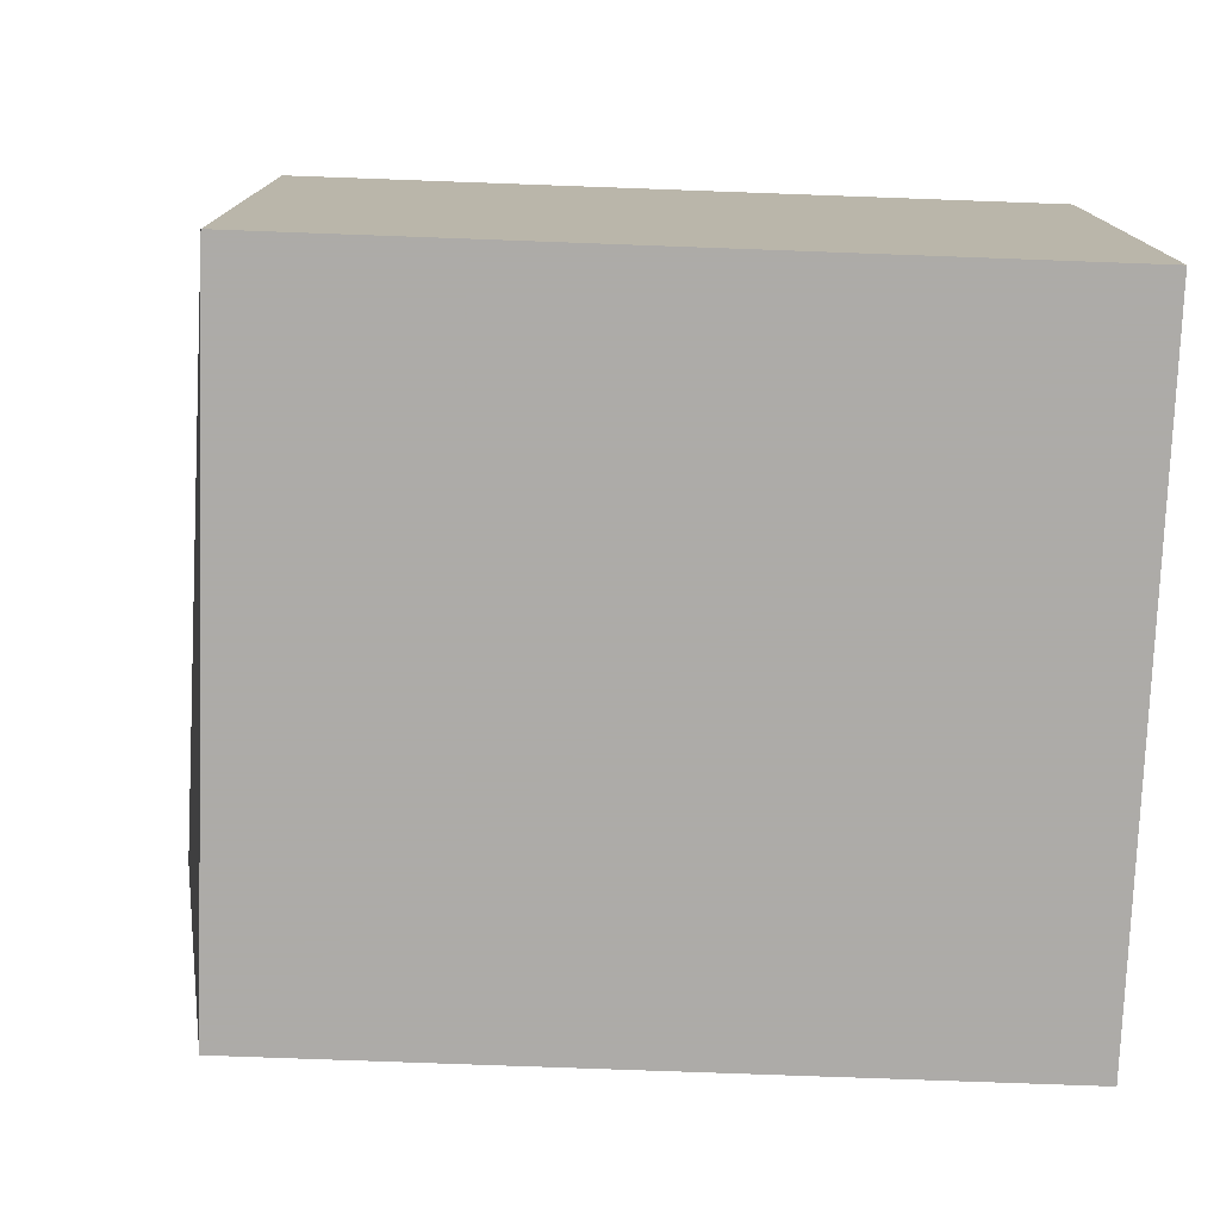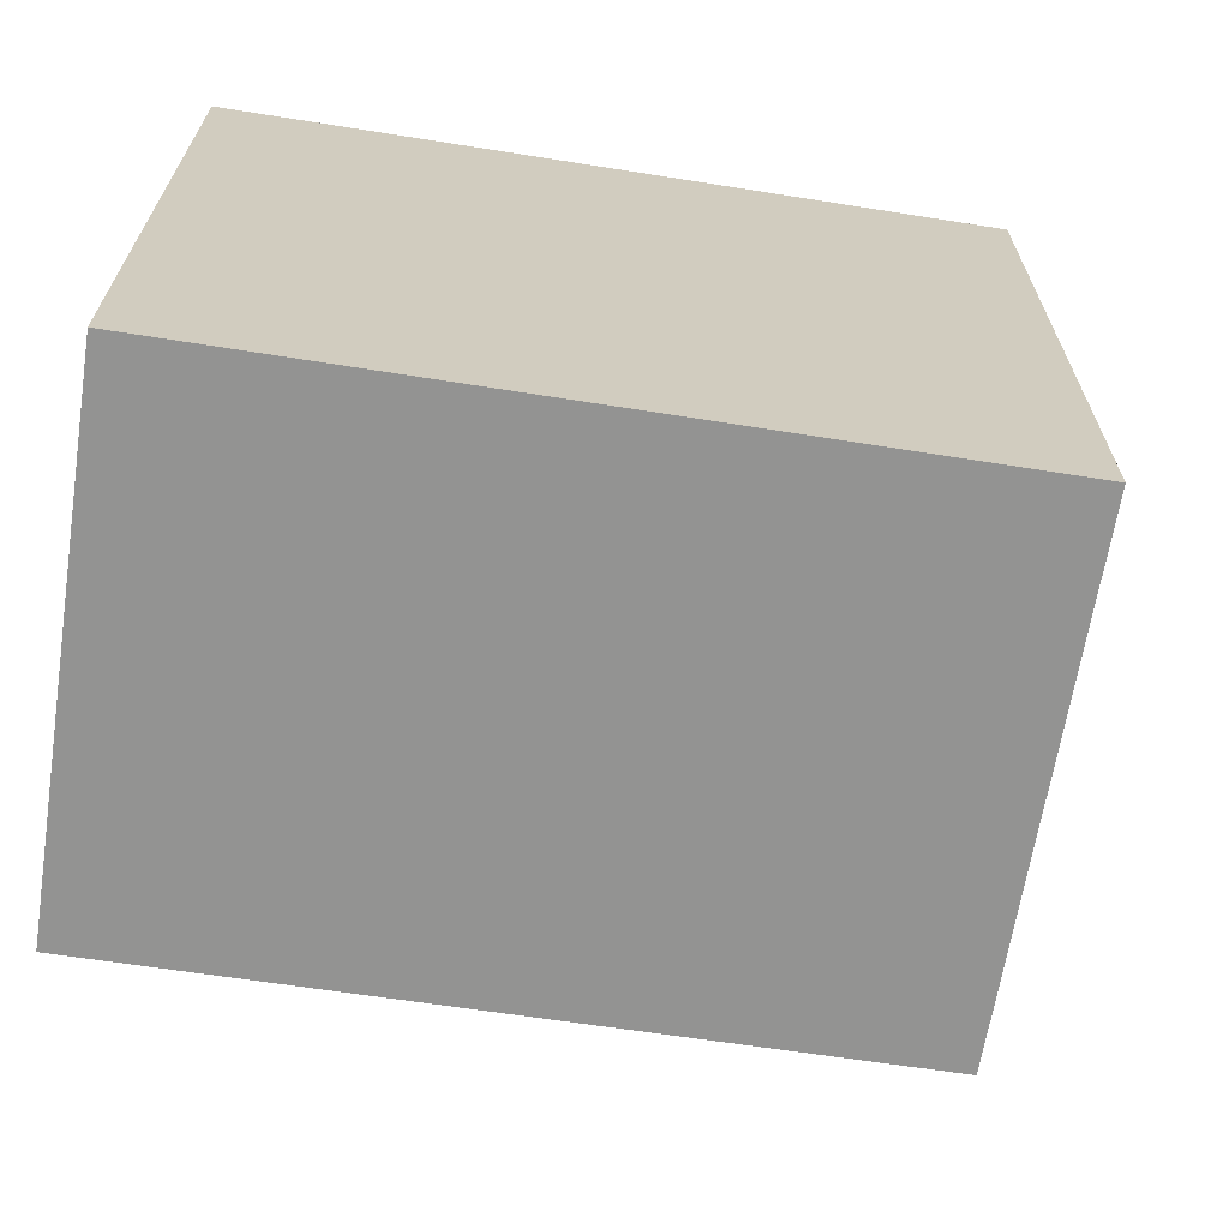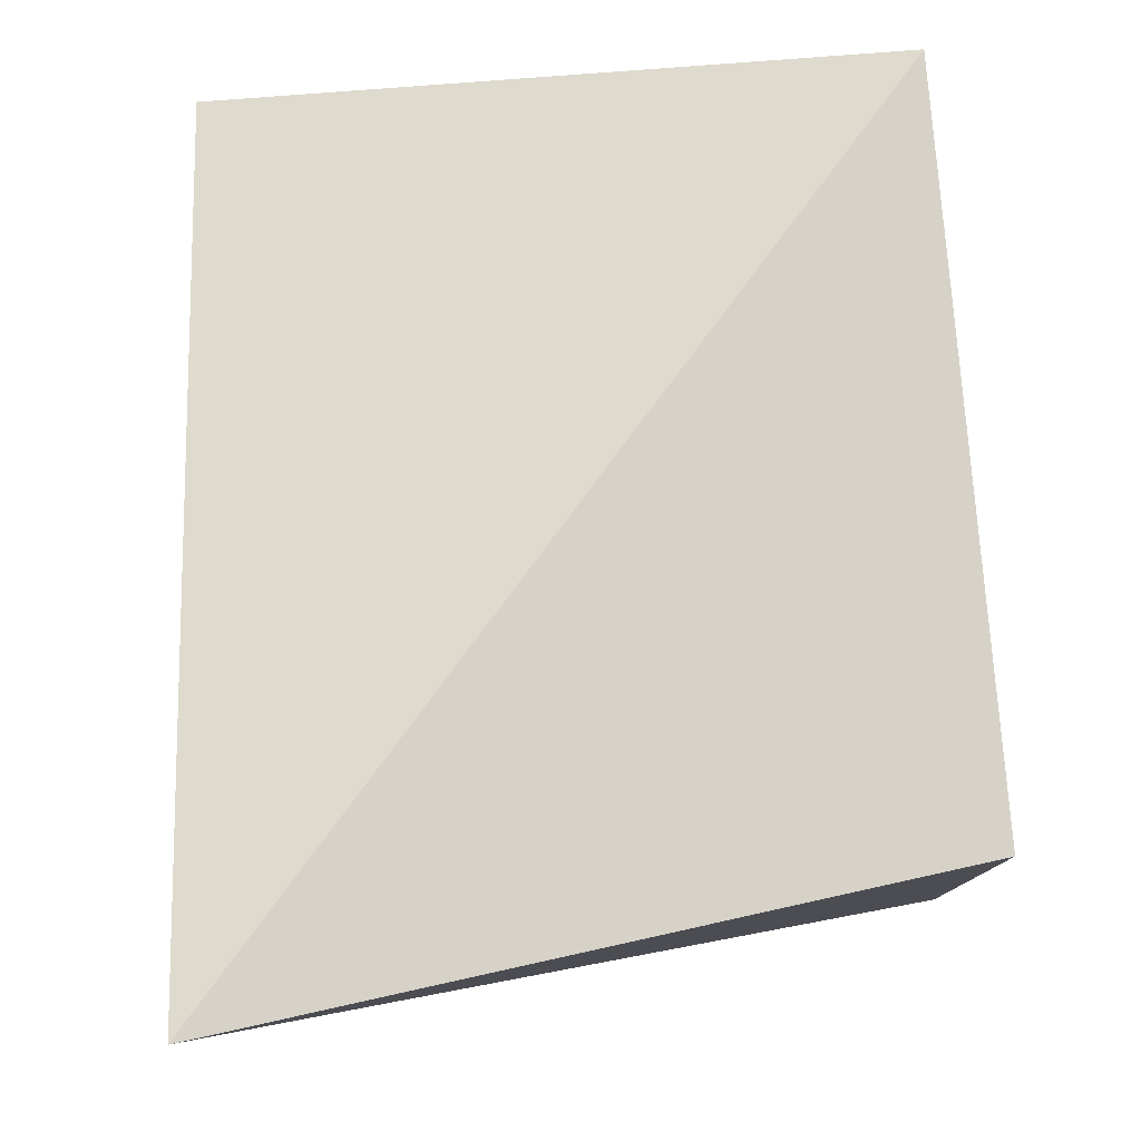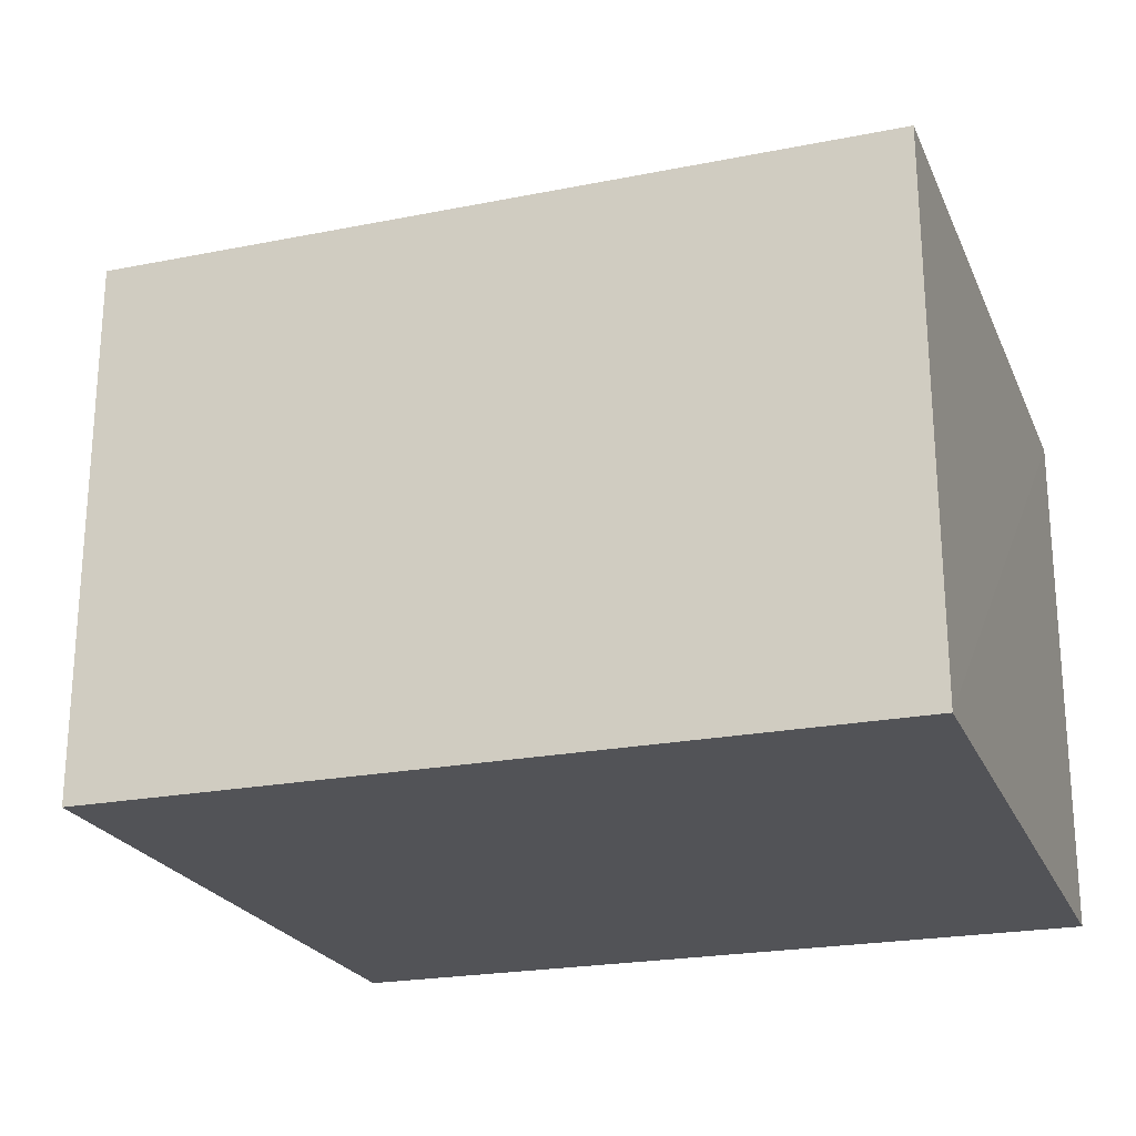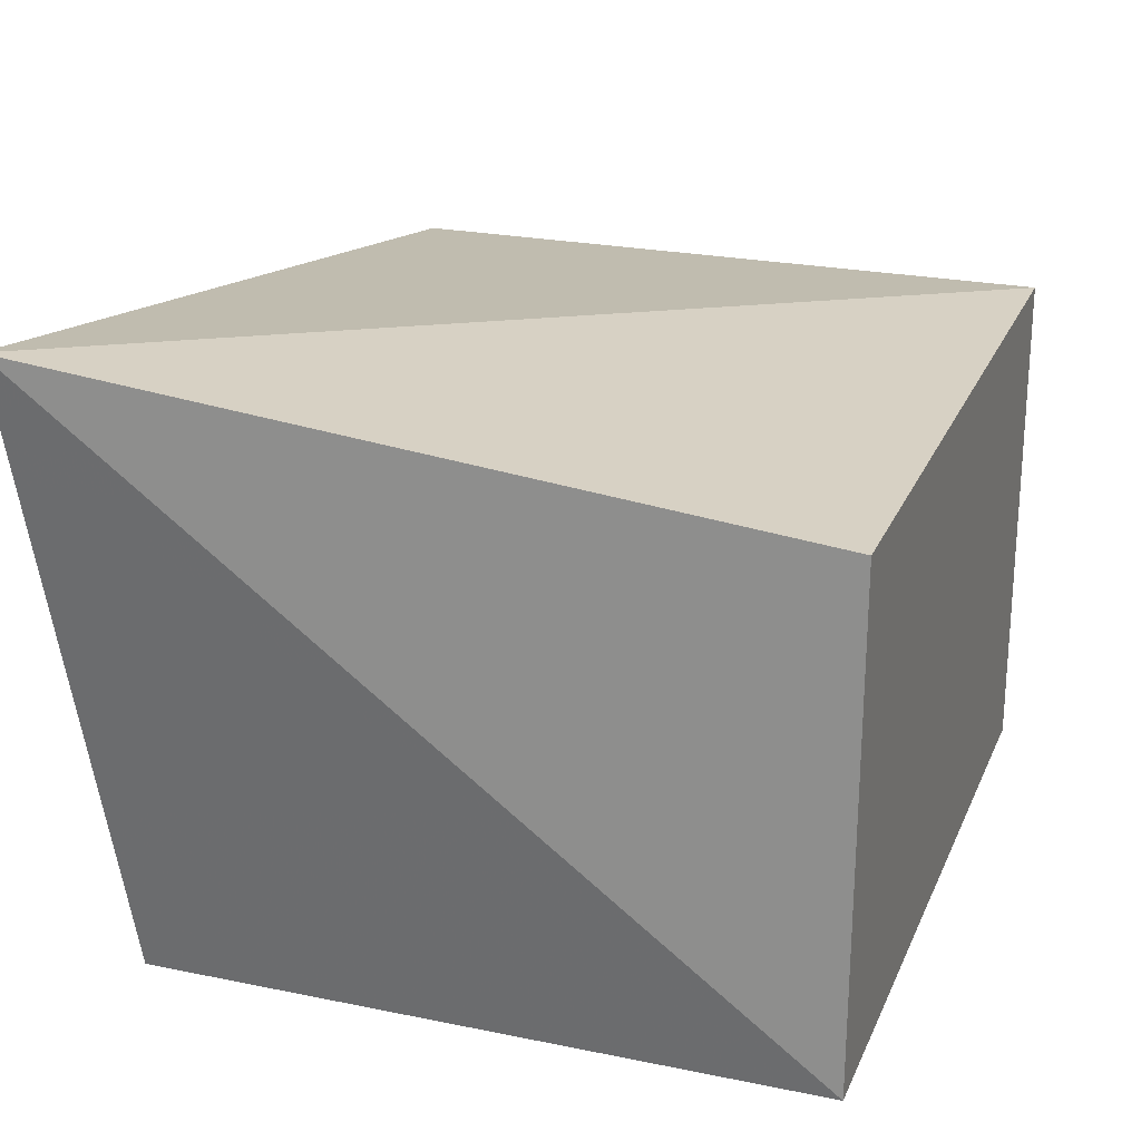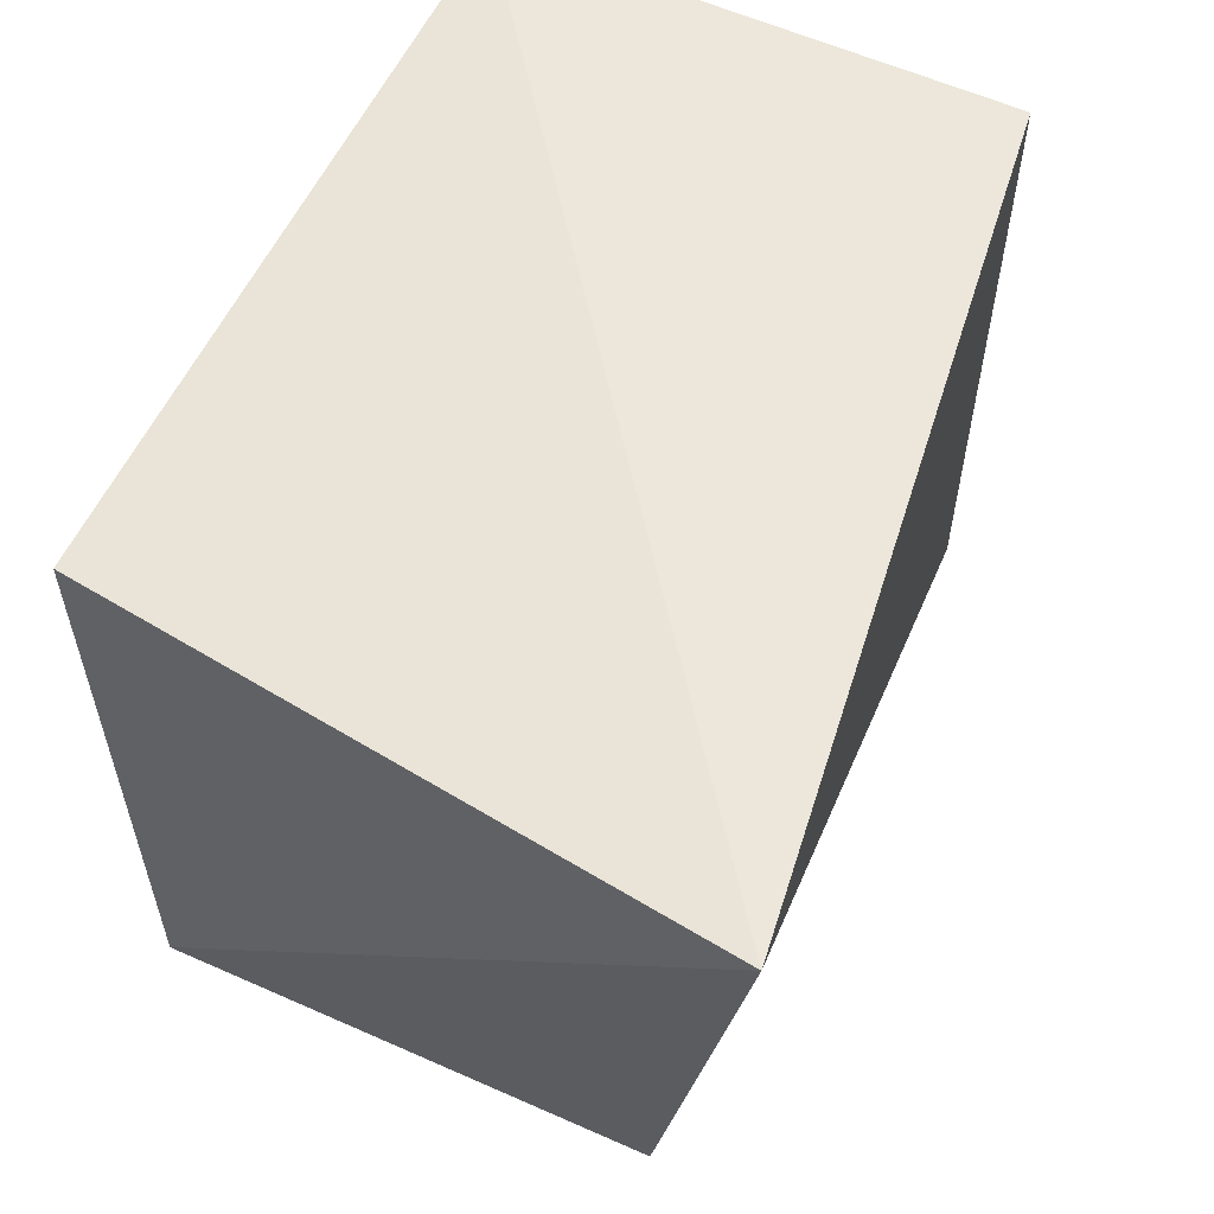
<metadata>
{"format":"obj","ext":"obj","renderer":"f3d","projection":"perspective","resolution":1024,"background":"white","views":[{"elev":-76.5,"azim":-2.1,"up":"+Z"},{"elev":-66.6,"azim":171.0,"up":"+Y"},{"elev":78.8,"azim":-94.6,"up":"+Z"},{"elev":-22.4,"azim":18.7,"up":"+Z"},{"elev":23.2,"azim":-70.8,"up":"+Z"},{"elev":57.8,"azim":-65.0,"up":"+Y"}]}
</metadata>
<code>
v -1.031 -0.1642 0.08447
v -1.032 -0.2747 0.08427
v -1.031 -0.2747 0
v -1.155 -0.1643 0
v -1.172 -0.1558 0.1034
v -1.031 -0.1643 0
v -1.155 -0.2747 0
v -1.154 -0.2747 0.08359
f 1 2 3
f 5 2 1
f 6 1 3
f 6 3 4
f 6 5 1
f 6 4 5
f 7 5 4
f 7 4 3
f 8 7 3
f 8 3 2
f 8 2 5
f 8 5 7

</code>
